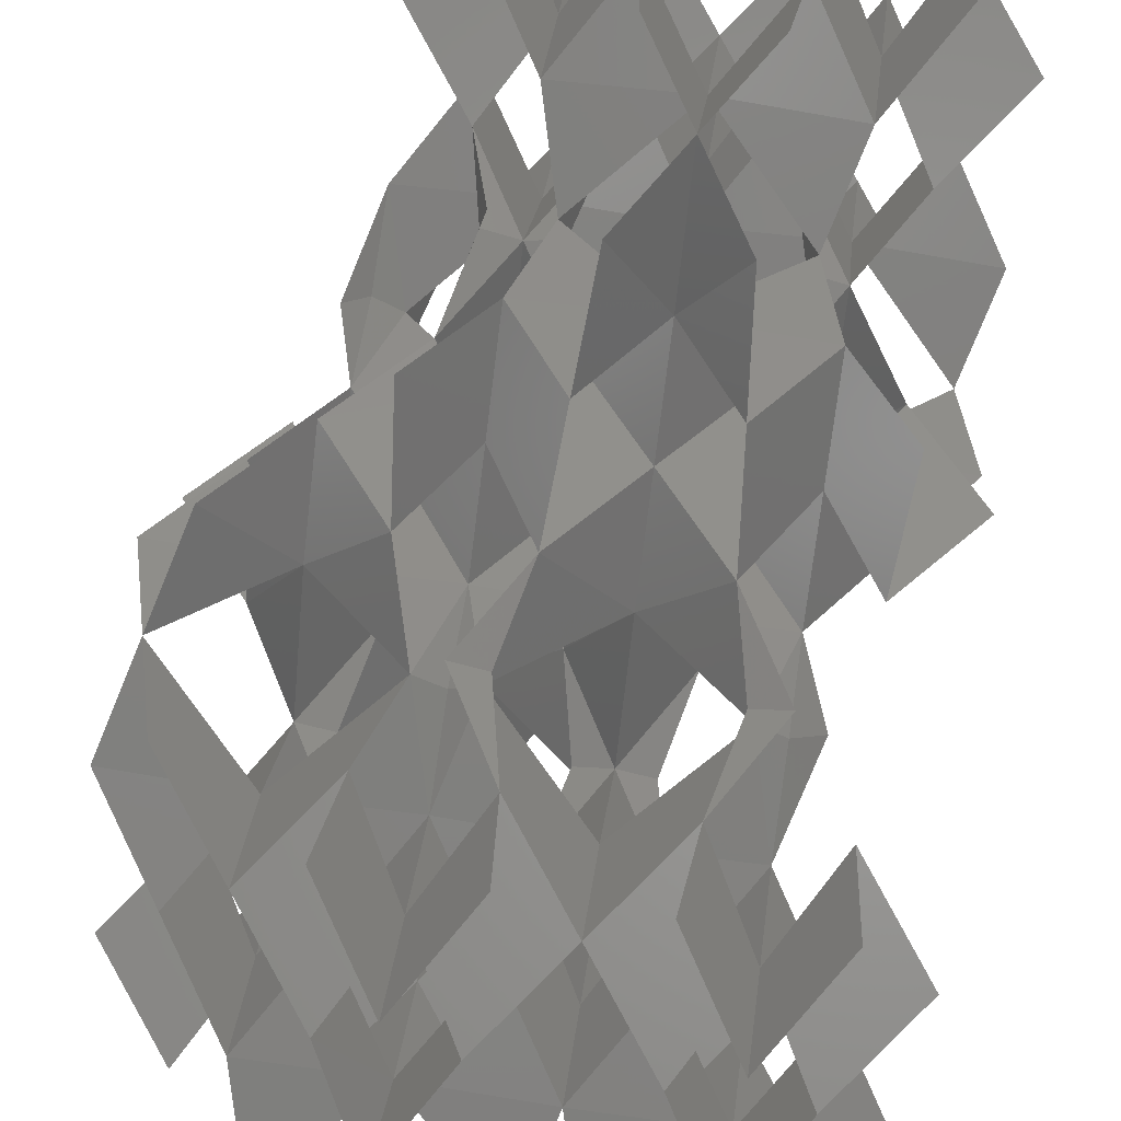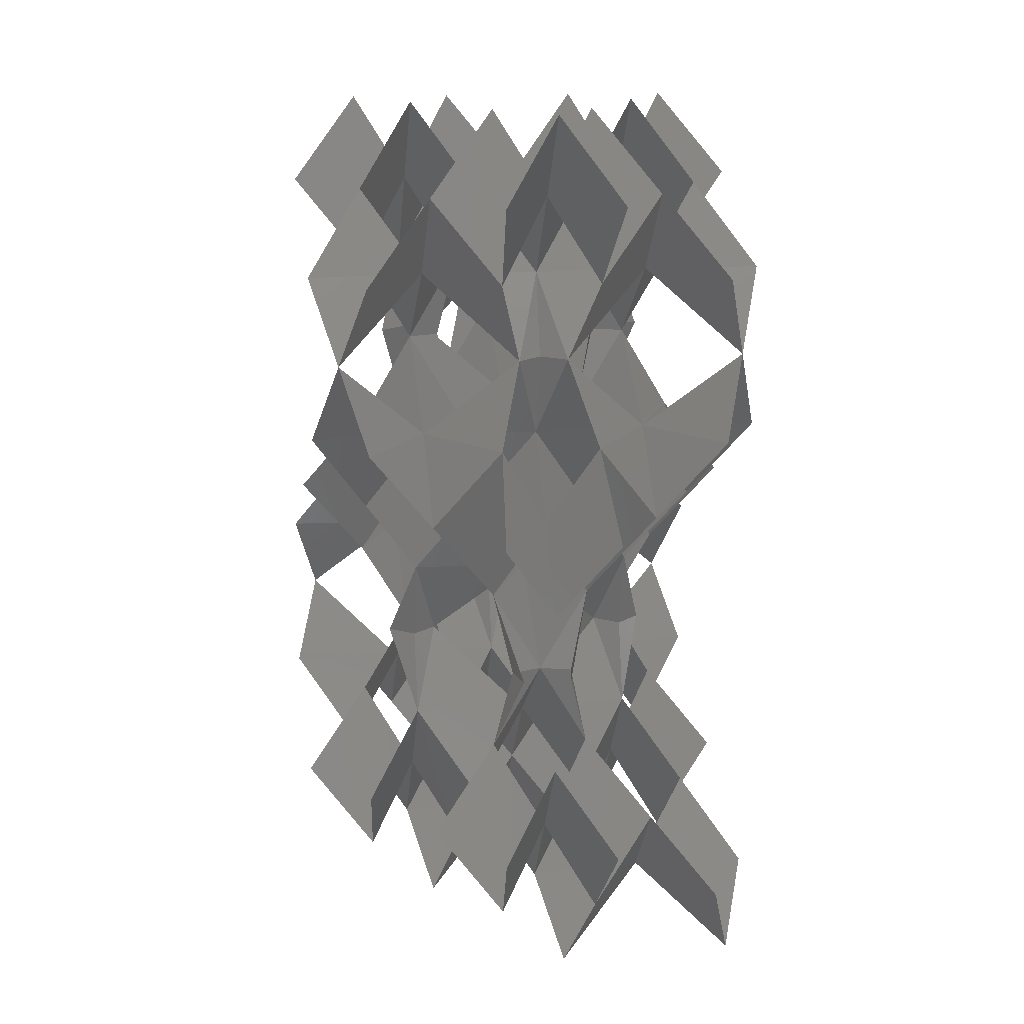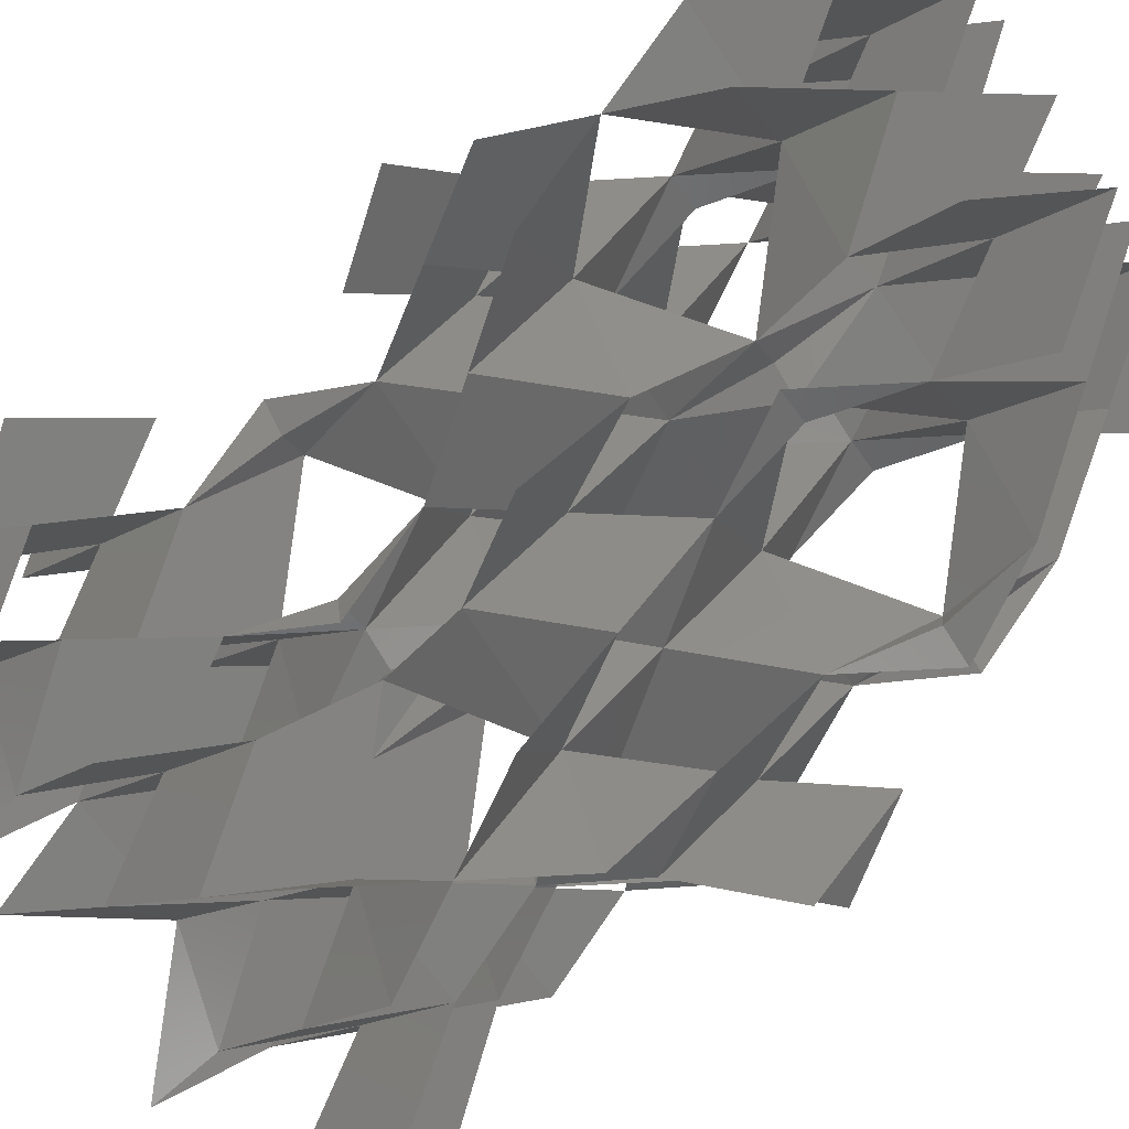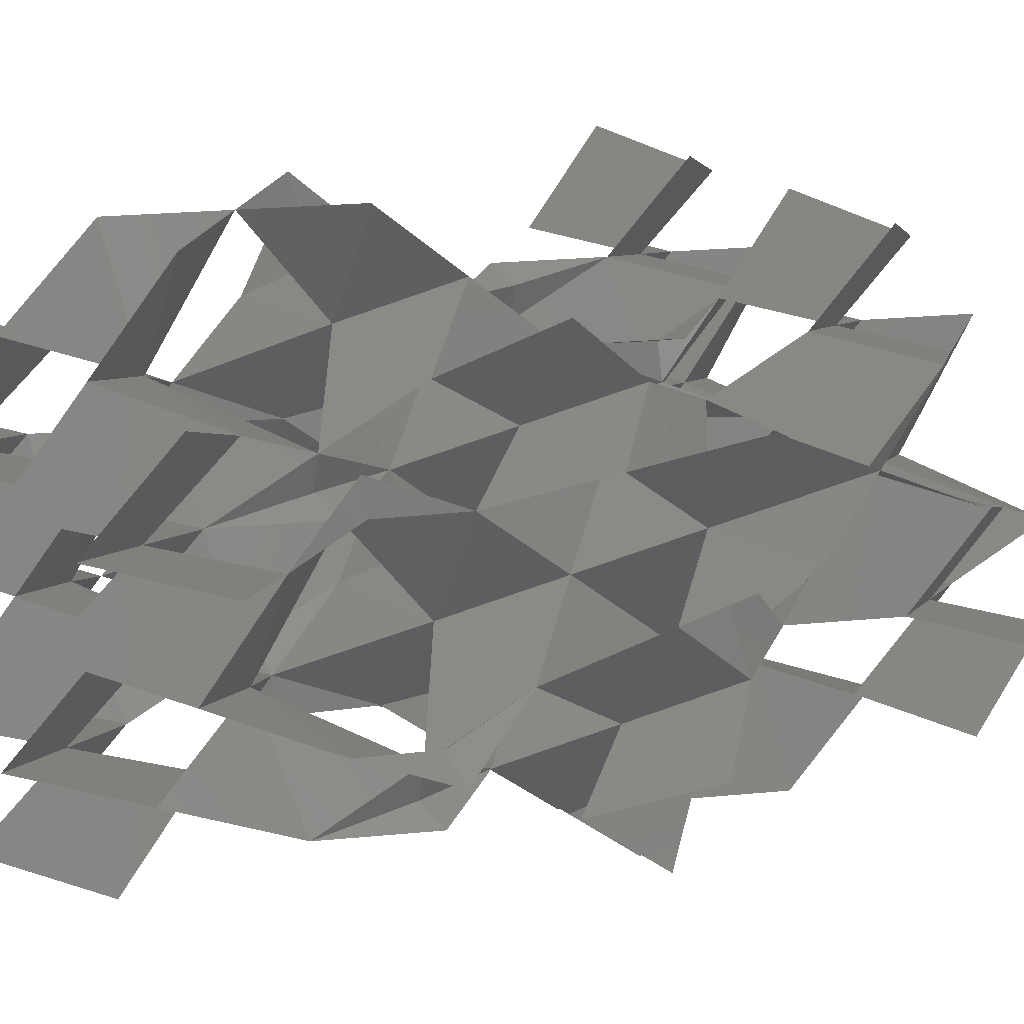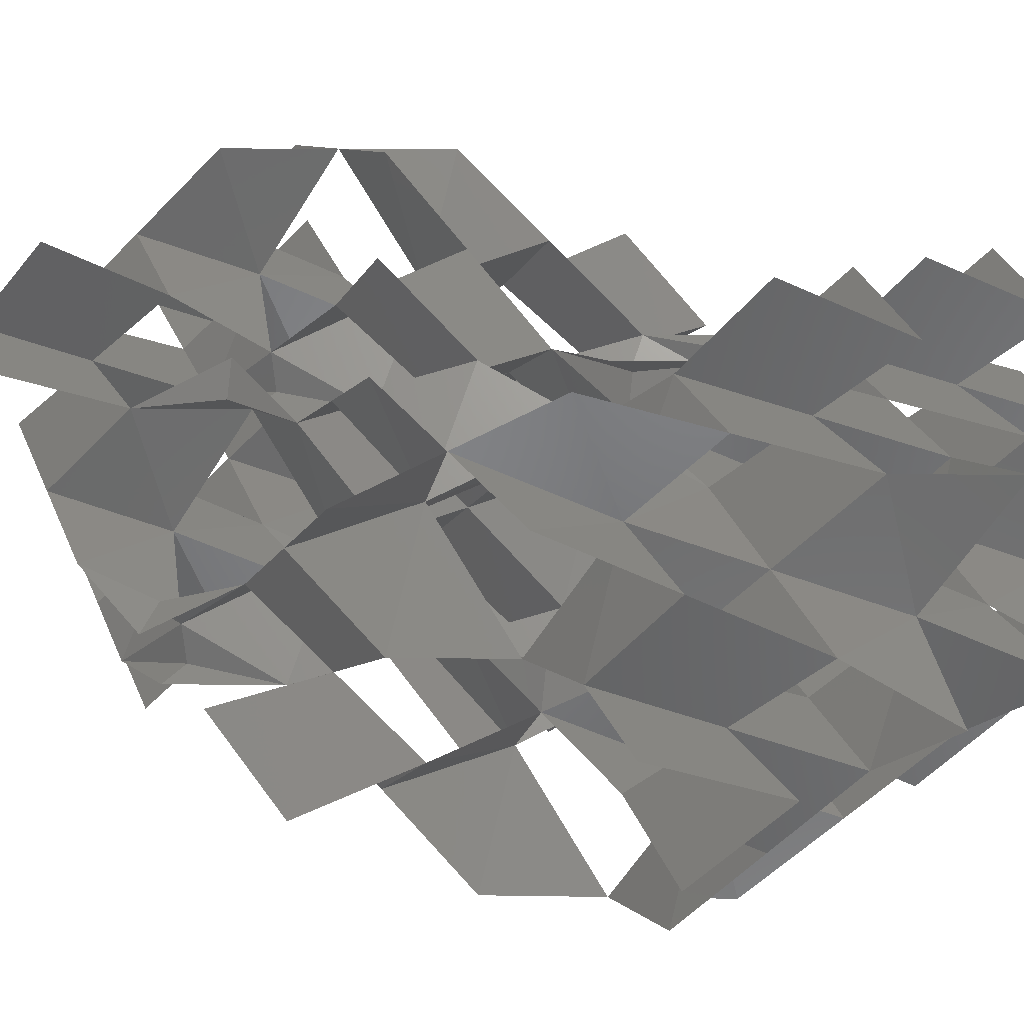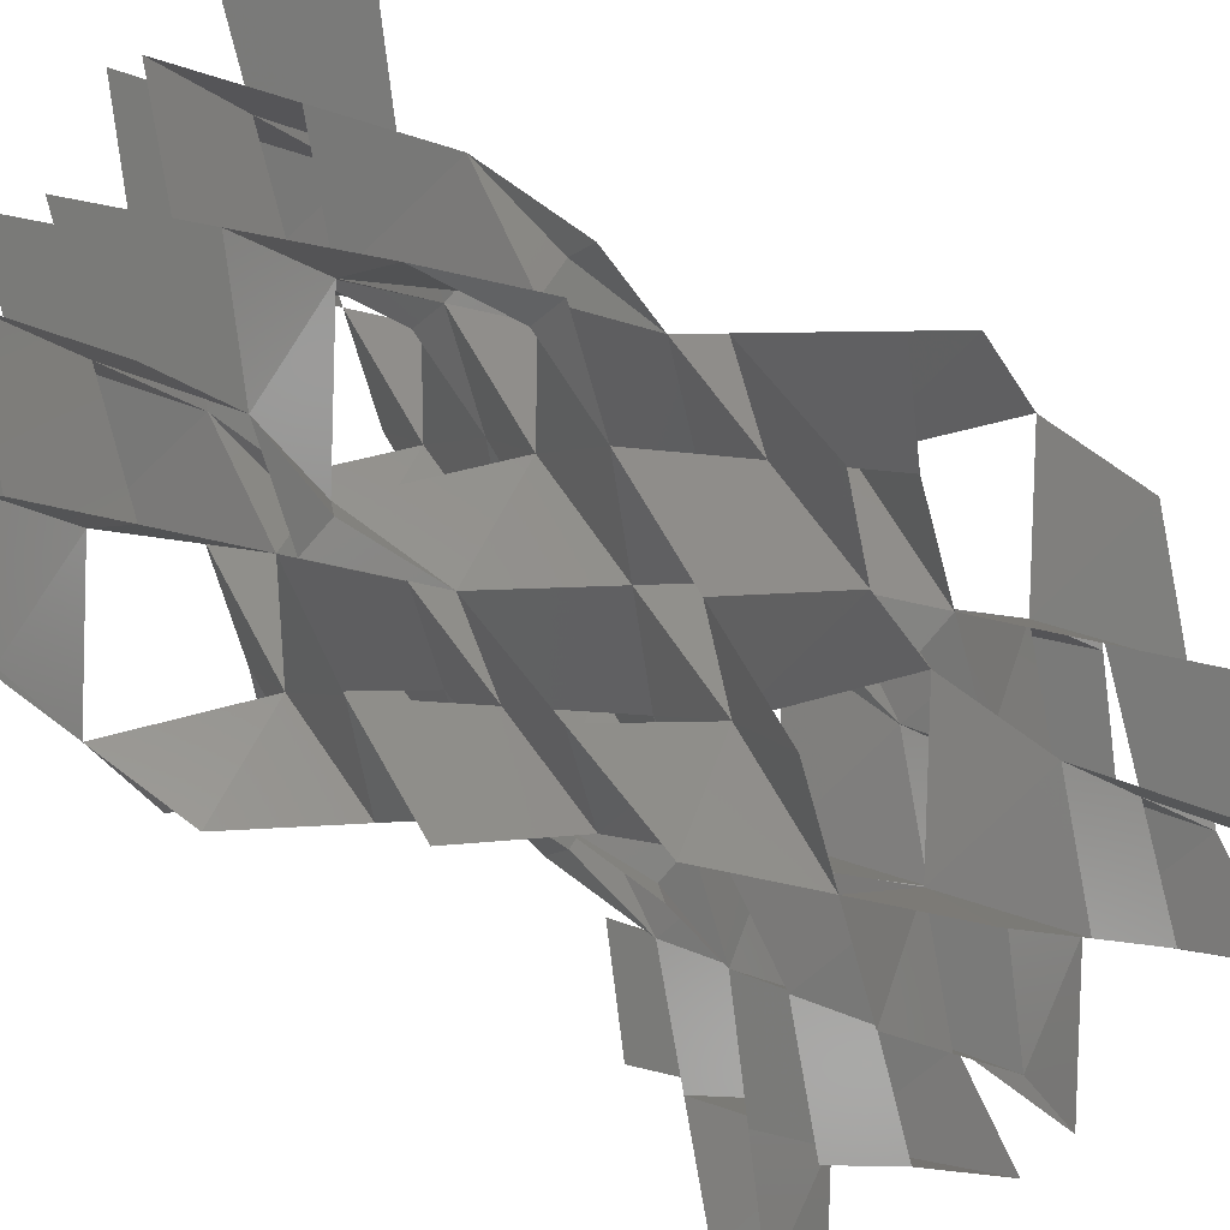
<metadata>
{"format":"stl","ext":"stl","renderer":"f3d","projection":"perspective","resolution":1024,"background":"white","views":[{"elev":70.7,"azim":-171.4,"up":"+Y"},{"elev":15.1,"azim":-129.9,"up":"+Z"},{"elev":-70.9,"azim":-55.9,"up":"+Y"},{"elev":23.6,"azim":49.8,"up":"+Y"},{"elev":8.8,"azim":123.7,"up":"+Y"},{"elev":-63.4,"azim":45.9,"up":"+Y"}]}
</metadata>
<code>
# stl→obj: 210 verts, 356 faces
v 1.121 -0.6474 0.803
v 0.4806 0.2775 0.803
v 0.2403 -0.1387 1.606
v -1.121e-05 -0.5549 0.803
v 0.5607 -0.9712 0
v 0.6408 -1.665 0.803
v 1.121 -1.665 1.606
v 1.602 -1.665 0.803
v 1.682 -0.9712 0
v 2.243 -0.5549 0.803
v 2.002 -0.1387 1.606
v 1.762 0.2775 0.803
v 1.121 0 0
v -0.821 2.116 1.606
v -0.8811 1.804 1.606
v -0.6408 2.22 0.803
v -1.121 2.22 1.606
v -0.6408 2.22 2.409
v 0.3004 0.1734 1.606
v 1.66e-16 0.2775 1.606
v 0.4806 0.2775 2.409
v -5.607e-06 1.295 0.803
v 0.5607 0.9712 0
v 1.121 1.387 0.803
v 0.8811 1.804 1.606
v 0.6408 2.22 0.803
v 4.441e-16 1.942 0
v -1.121 1.387 0.803
v -0.5607 0.9712 0
v -0.4806 0.2775 0.803
v -5.607e-06 1.295 2.409
v 6.661e-16 1.942 3.212
v 0.6408 2.22 2.409
v 1.121 1.387 2.409
v 0.5607 0.9712 3.212
v -0.4806 0.2775 2.409
v -0.5607 0.9712 3.212
v -1.121 1.387 2.409
v 5.607e-06 0.3468 4.818
v 1.121e-05 0.5549 4.015
v 0.2403 0.1387 4.818
v 1.121e-05 0.5549 5.621
v -0.2403 0.1387 4.818
v 1.121 0.6474 4.015
v 0.6408 1.665 4.015
v 1.121 1.665 4.818
v 1.602 1.665 4.015
v 1.682 0.9712 3.212
v 2.243 0.5549 4.015
v 2.002 0.1387 4.818
v 1.762 -0.2775 4.015
v 1.121 1.967e-16 3.212
v 0.4806 -0.2775 4.015
v -1.121 0.6474 4.015
v -0.4806 -0.2775 4.015
v -1.121 1.967e-16 3.212
v -1.762 -0.2775 4.015
v -2.002 0.1387 4.818
v -2.243 0.5549 4.015
v -1.682 0.9712 3.212
v -1.602 1.665 4.015
v -1.121 1.665 4.818
v -0.6408 1.665 4.015
v 2.243 0.3468 4.818
v 2.483 0.1387 4.818
v 2.243 0.5549 5.621
v 1.942 0.1734 1.606
v 1.762 0.2775 2.409
v 2.243 0.2775 1.606
v 2.243 1.295 0.803
v 2.723 0.2775 0.803
v 2.803 0.9712 0
v 3.364 1.387 0.803
v 3.124 1.804 1.606
v 2.884 2.22 0.803
v 2.243 1.942 0
v 1.602 2.22 0.803
v 1.362 1.804 1.606
v 1.682 0.9712 0
v -0.3004 0.1734 1.606
v -0.2403 -0.1387 1.606
v 1.121 0.6474 5.621
v 0.4806 -0.2775 5.621
v 1.121 3.934e-16 6.424
v 1.762 -0.2775 5.621
v 1.682 0.9712 6.424
v 1.602 1.665 5.621
v 0.6408 1.665 5.621
v 0.5607 0.9712 6.424
v 1.121 -0.6474 2.409
v 2.243 -0.5549 2.409
v 1.682 -0.9712 3.212
v 1.602 -1.665 2.409
v 0.6408 -1.665 2.409
v 0.5607 -0.9712 3.212
v -1.121e-05 -0.5549 2.409
v 0.821 2.116 1.606
v 1.121 2.22 1.606
v 5.607e-06 2.59 4.015
v -0.8811 2.081 4.818
v -1.121 2.497 4.015
v -0.5607 2.913 3.212
v -0.4806 3.607 4.015
v 8.882e-16 3.607 4.818
v 0.4806 3.607 4.015
v 0.5607 2.913 3.212
v 1.121 2.497 4.015
v 0.8811 2.081 4.818
v 0.3004 -0.1734 4.818
v 0 -0.2775 4.818
v -0.821 1.769 4.818
v -0.6408 1.665 5.621
v 1.121 1.595 1.606
v 2.243 1.295 2.409
v 1.602 2.22 2.409
v 2.243 1.942 3.212
v 2.884 2.22 2.409
v 3.364 1.387 2.409
v 2.803 0.9712 3.212
v 2.723 0.2775 2.409
v -1.121 1.595 1.606
v -1.362 1.804 1.606
v -1.121 0.6474 5.621
v -1.602 1.665 5.621
v -1.682 0.9712 6.424
v -2.243 0.5549 5.621
v -1.762 -0.2775 5.621
v -1.121 3.934e-16 6.424
v -0.4806 -0.2775 5.621
v -0.5607 0.9712 6.424
v 1.422 1.769 4.818
v 1.362 2.081 4.818
v 0.821 1.769 4.818
v 5.607e-06 2.59 5.621
v 1.121 2.497 5.621
v 0.5607 2.913 6.424
v 0.4806 3.607 5.621
v -0.4806 3.607 5.621
v -0.5607 2.913 6.424
v -1.121 2.497 5.621
v 8.882e-16 1.942 6.424
v 1.942 -0.1734 4.818
v 2.243 -0.2775 4.818
v 2.776e-17 -1.85e-17 0
v 0.4806 -0.2775 -0.803
v -0.5607 -0.9712 0
v -0.4806 -0.2775 -0.803
v -1.121 0 0
v 1.121e-05 0.5549 -0.803
v 2.405e-16 1.943e-16 3.212
v -0.5607 -0.9712 3.212
v 2.243 2.776e-17 0
v 2.243 0.5549 -0.803
v 3.364 0 0
v 2.723 -0.2775 -0.803
v 2.803 -0.9712 0
v 1.762 -0.2775 -0.803
v 4.718e-16 4.348e-16 6.424
v 0.4806 0.2775 7.227
v 0.5607 -0.9712 6.424
v -1.121e-05 -0.5549 7.227
v -0.5607 -0.9712 6.424
v -0.4806 0.2775 7.227
v 1.121 0.6474 -0.803
v 0.2403 0.1387 -1.606
v 2.002 0.1387 -1.606
v 1.602 1.665 -0.803
v 1.121 1.665 -1.606
v 0.6408 1.665 -0.803
v 2.243 2.128e-16 3.212
v 2.803 -0.9712 3.212
v 2.723 -0.2775 4.015
v 3.364 1.967e-16 3.212
v -1.121 1.942 3.212
v -1.682 2.913 3.212
v -1.602 2.22 2.409
v -2.243 1.942 3.212
v 1.121 1.942 0
v 0.5607 2.913 0
v 1.121 2.497 -0.803
v 1.682 2.913 0
v -1.121 1.942 0
v -1.682 0.9712 0
v -1.602 1.665 -0.803
v -2.243 1.942 0
v -1.602 2.22 0.803
v -1.682 2.913 0
v -1.121 2.497 -0.803
v -0.5607 2.913 0
v -0.6408 1.665 -0.803
v 1.121 1.942 3.212
v 1.682 2.913 3.212
v -1.121 1.942 6.424
v -1.121 1.387 7.227
v -2.243 1.942 6.424
v -1.602 2.22 7.227
v -1.682 2.913 6.424
v -0.6408 2.22 7.227
v -1.121 0.6474 -0.803
v -1.121 1.665 -1.606
v -2.243 0.5549 -0.803
v -2.002 0.1387 -1.606
v -1.762 -0.2775 -0.803
v -0.2403 0.1387 -1.606
v 1.121 1.942 6.424
v 0.6408 2.22 7.227
v 1.682 2.913 6.424
v 1.602 2.22 7.227
v 2.243 1.942 6.424
v 1.121 1.387 7.227
f 1 2 3
f 1 3 4
f 1 4 5
f 1 5 6
f 1 6 7
f 1 7 8
f 1 8 9
f 1 9 10
f 1 10 11
f 1 11 12
f 1 12 13
f 1 13 2
f 14 15 16
f 14 16 17
f 14 17 18
f 14 18 15
f 19 2 20
f 19 20 21
f 19 21 3
f 19 3 2
f 22 20 2
f 22 2 23
f 22 23 24
f 22 24 25
f 22 25 26
f 22 26 27
f 22 27 16
f 22 16 15
f 22 15 28
f 22 28 29
f 22 29 30
f 22 30 20
f 31 15 18
f 31 18 32
f 31 32 33
f 31 33 25
f 31 25 34
f 31 34 35
f 31 35 21
f 31 21 20
f 31 20 36
f 31 36 37
f 31 37 38
f 31 38 15
f 39 40 41
f 39 41 42
f 39 42 43
f 39 43 40
f 44 41 40
f 44 40 35
f 44 35 45
f 44 45 46
f 44 46 47
f 44 47 48
f 44 48 49
f 44 49 50
f 44 50 51
f 44 51 52
f 44 52 53
f 44 53 41
f 54 40 43
f 54 43 55
f 54 55 56
f 54 56 57
f 54 57 58
f 54 58 59
f 54 59 60
f 54 60 61
f 54 61 62
f 54 62 63
f 54 63 37
f 54 37 40
f 64 50 49
f 64 49 65
f 64 65 66
f 64 66 50
f 67 12 11
f 67 11 68
f 67 68 69
f 67 69 12
f 70 12 69
f 70 69 71
f 70 71 72
f 70 72 73
f 70 73 74
f 70 74 75
f 70 75 76
f 70 76 77
f 70 77 78
f 70 78 24
f 70 24 79
f 70 79 12
f 80 20 30
f 80 30 81
f 80 81 36
f 80 36 20
f 82 42 41
f 82 41 83
f 82 83 84
f 82 84 85
f 82 85 50
f 82 50 66
f 82 66 86
f 82 86 87
f 82 87 46
f 82 46 88
f 82 88 89
f 82 89 42
f 90 68 11
f 90 11 91
f 90 91 92
f 90 92 93
f 90 93 7
f 90 7 94
f 90 94 95
f 90 95 96
f 90 96 3
f 90 3 21
f 90 21 52
f 90 52 68
f 97 25 33
f 97 33 98
f 97 98 26
f 97 26 25
f 99 63 100
f 99 100 101
f 99 101 102
f 99 102 103
f 99 103 104
f 99 104 105
f 99 105 106
f 99 106 107
f 99 107 108
f 99 108 45
f 99 45 32
f 99 32 63
f 109 41 53
f 109 53 110
f 109 110 83
f 109 83 41
f 111 63 62
f 111 62 112
f 111 112 100
f 111 100 63
f 113 25 24
f 113 24 78
f 113 78 34
f 113 34 25
f 114 34 78
f 114 78 115
f 114 115 116
f 114 116 117
f 114 117 74
f 114 74 118
f 114 118 119
f 114 119 120
f 114 120 69
f 114 69 68
f 114 68 48
f 114 48 34
f 121 15 38
f 121 38 122
f 121 122 28
f 121 28 15
f 123 112 62
f 123 62 124
f 123 124 125
f 123 125 126
f 123 126 58
f 123 58 127
f 123 127 128
f 123 128 129
f 123 129 43
f 123 43 42
f 123 42 130
f 123 130 112
f 131 46 87
f 131 87 132
f 131 132 47
f 131 47 46
f 133 46 45
f 133 45 108
f 133 108 88
f 133 88 46
f 134 88 108
f 134 108 135
f 134 135 136
f 134 136 137
f 134 137 104
f 134 104 138
f 134 138 139
f 134 139 140
f 134 140 100
f 134 100 112
f 134 112 141
f 134 141 88
f 142 50 85
f 142 85 143
f 142 143 51
f 142 51 50
f 144 2 13
f 144 13 145
f 144 145 5
f 144 5 4
f 144 4 146
f 144 146 147
f 144 147 148
f 144 148 30
f 144 30 29
f 144 29 149
f 144 149 23
f 144 23 2
f 150 52 21
f 150 21 35
f 150 35 40
f 150 40 37
f 150 37 36
f 150 36 56
f 150 56 55
f 150 55 151
f 150 151 96
f 150 96 95
f 150 95 53
f 150 53 52
f 152 13 12
f 152 12 79
f 152 79 153
f 152 153 72
f 152 72 71
f 152 71 154
f 152 154 155
f 152 155 156
f 152 156 10
f 152 10 9
f 152 9 157
f 152 157 13
f 158 42 89
f 158 89 159
f 158 159 84
f 158 84 83
f 158 83 160
f 158 160 161
f 158 161 162
f 158 162 129
f 158 129 128
f 158 128 163
f 158 163 130
f 158 130 42
f 164 23 149
f 164 149 165
f 164 165 145
f 164 145 13
f 164 13 157
f 164 157 166
f 164 166 153
f 164 153 79
f 164 79 167
f 164 167 168
f 164 168 169
f 164 169 23
f 170 68 52
f 170 52 51
f 170 51 92
f 170 92 91
f 170 91 171
f 170 171 172
f 170 172 173
f 170 173 120
f 170 120 119
f 170 119 49
f 170 49 48
f 170 48 68
f 174 37 63
f 174 63 32
f 174 32 18
f 174 18 102
f 174 102 101
f 174 101 175
f 174 175 176
f 174 176 177
f 174 177 61
f 174 61 60
f 174 60 38
f 174 38 37
f 178 24 23
f 178 23 169
f 178 169 27
f 178 27 26
f 178 26 179
f 178 179 180
f 178 180 181
f 178 181 77
f 178 77 76
f 178 76 167
f 178 167 79
f 178 79 24
f 182 29 28
f 182 28 183
f 182 183 184
f 182 184 185
f 182 185 186
f 182 186 187
f 182 187 188
f 182 188 189
f 182 189 16
f 182 16 27
f 182 27 190
f 182 190 29
f 191 35 34
f 191 34 48
f 191 48 47
f 191 47 116
f 191 116 115
f 191 115 192
f 191 192 107
f 191 107 106
f 191 106 33
f 191 33 32
f 191 32 45
f 191 45 35
f 193 112 130
f 193 130 194
f 193 194 125
f 193 125 124
f 193 124 195
f 193 195 196
f 193 196 197
f 193 197 140
f 193 140 139
f 193 139 198
f 193 198 141
f 193 141 112
f 199 29 190
f 199 190 200
f 199 200 184
f 199 184 183
f 199 183 201
f 199 201 202
f 199 202 203
f 199 203 148
f 199 148 147
f 199 147 204
f 199 204 149
f 199 149 29
f 205 88 141
f 205 141 206
f 205 206 136
f 205 136 135
f 205 135 207
f 205 207 208
f 205 208 209
f 205 209 87
f 205 87 86
f 205 86 210
f 205 210 89
f 205 89 88

</code>
